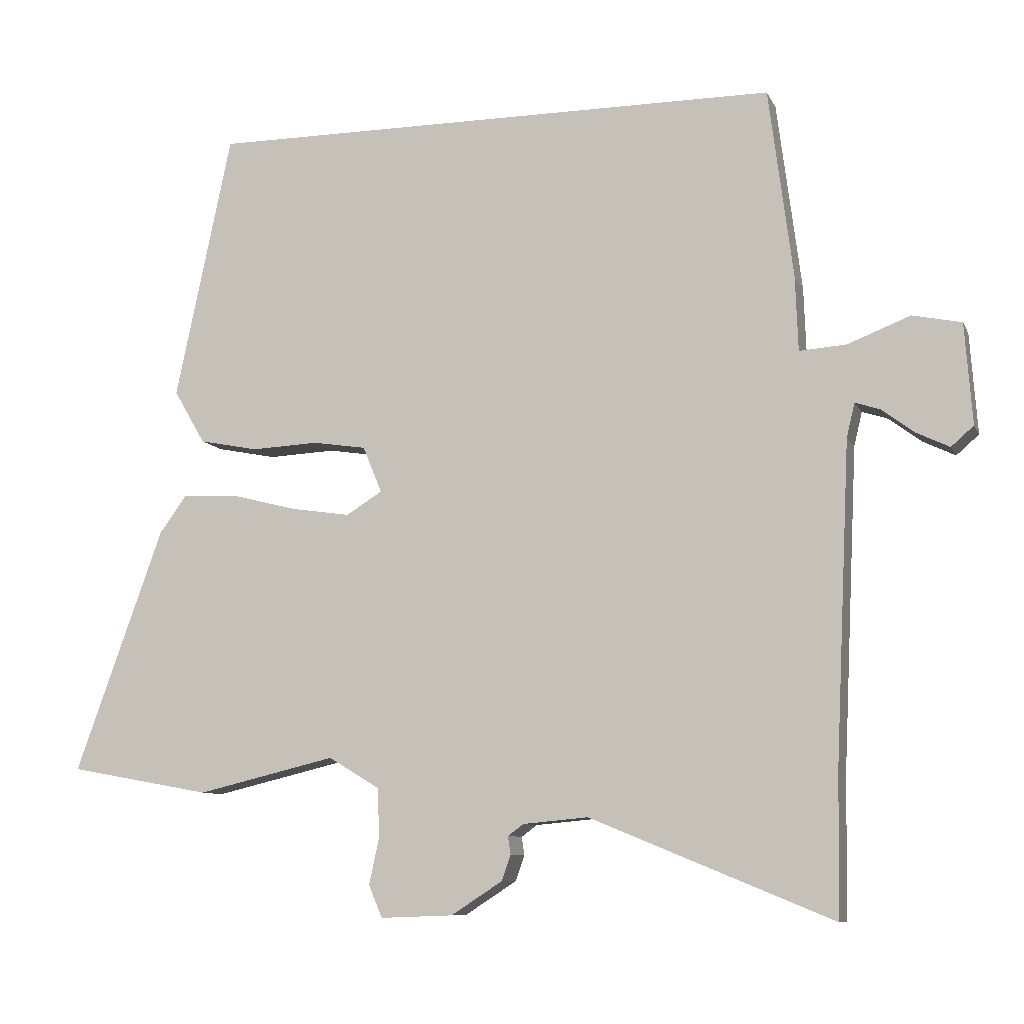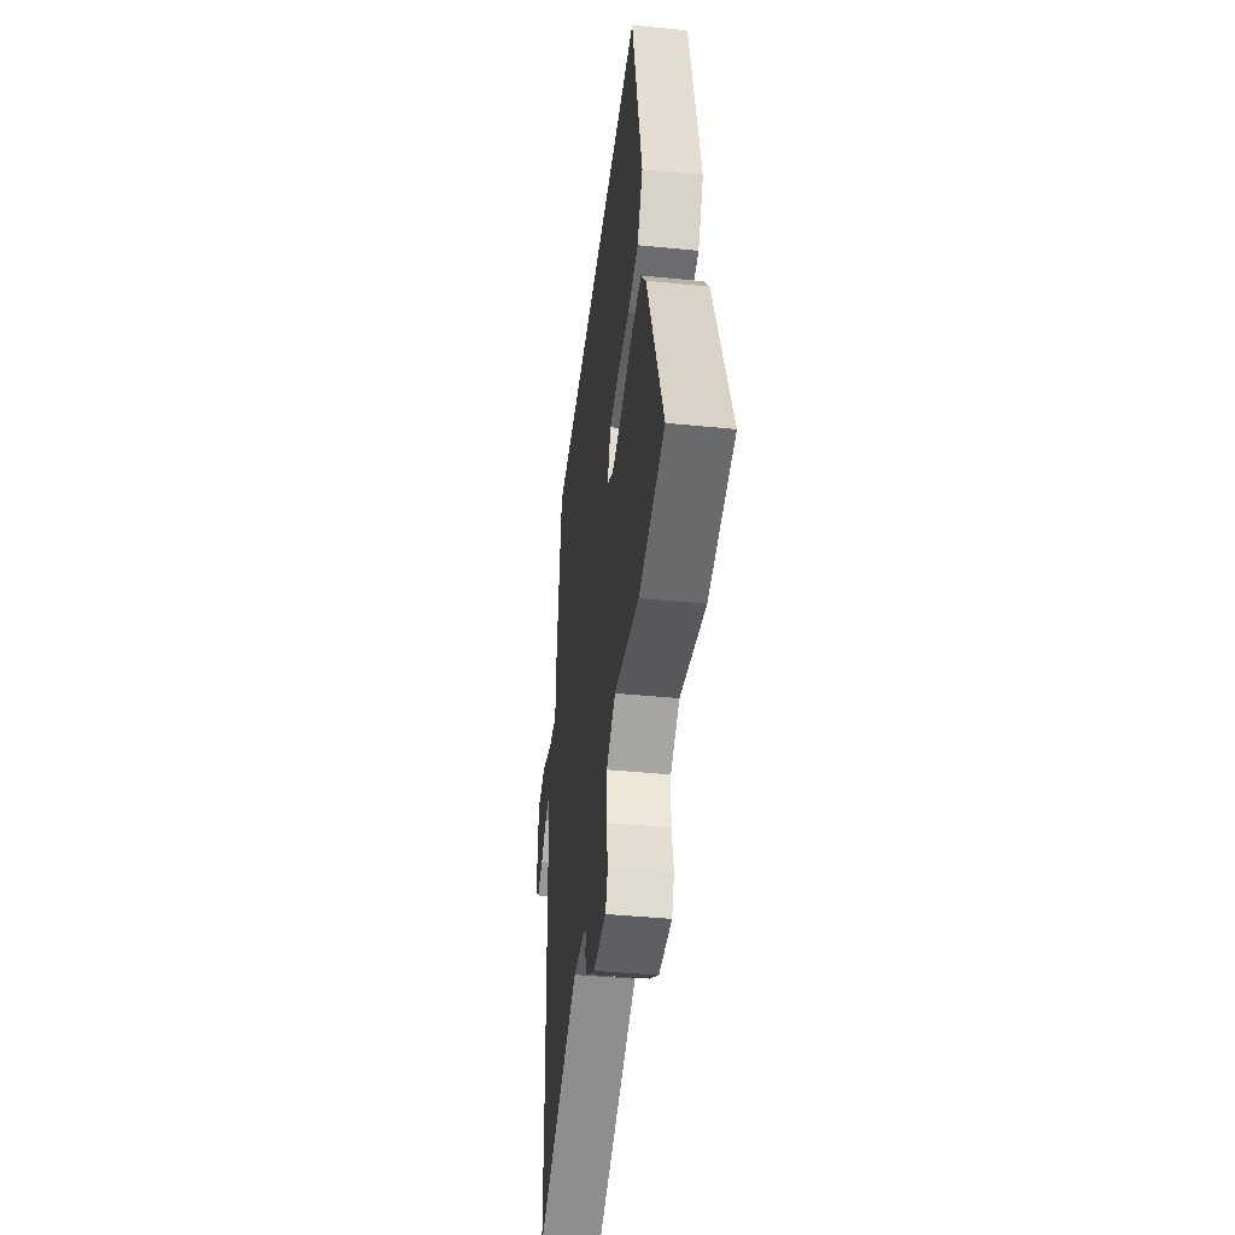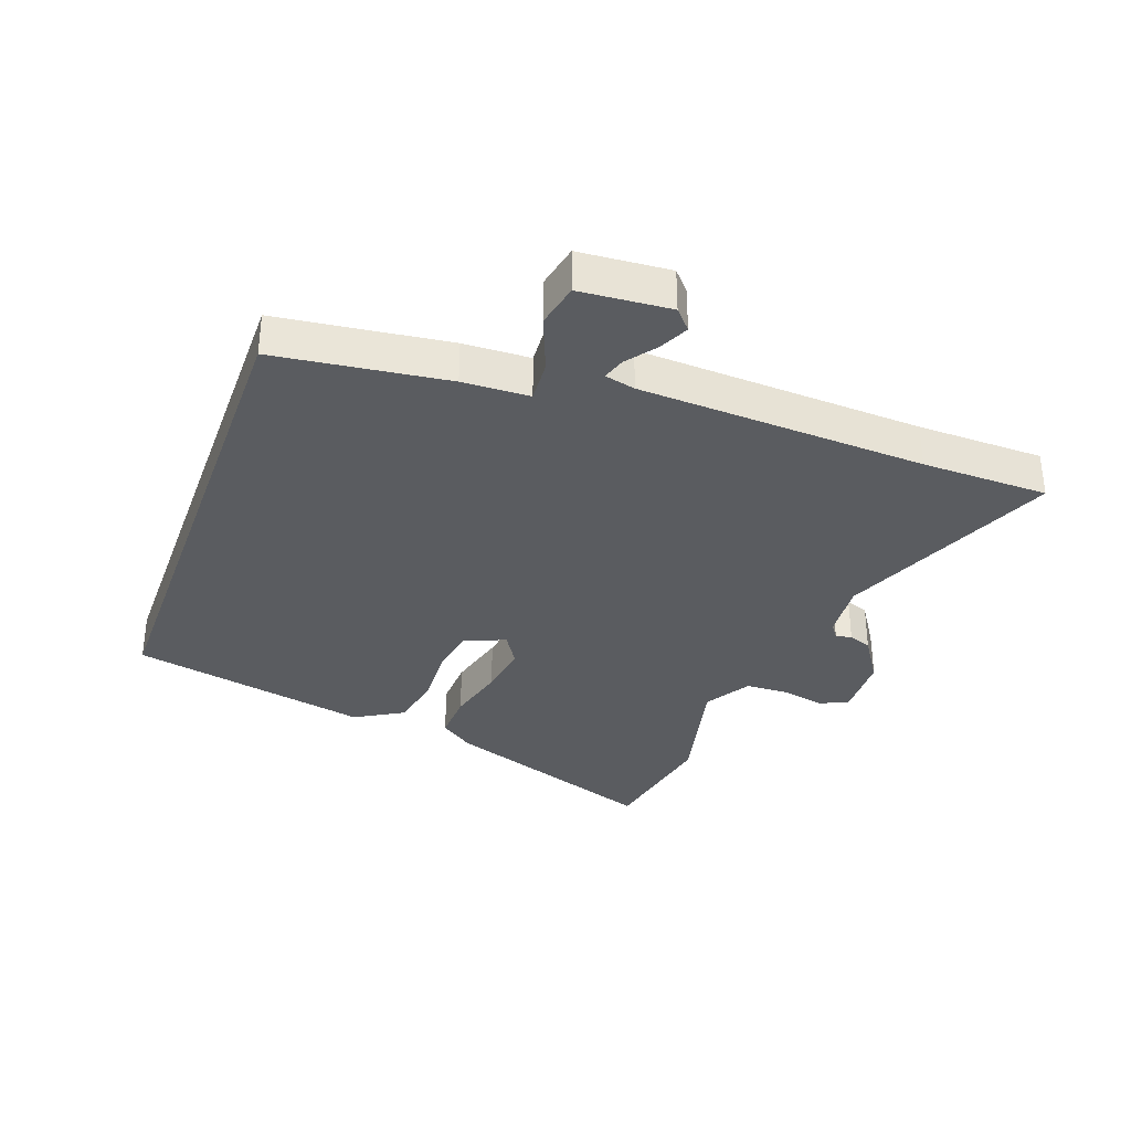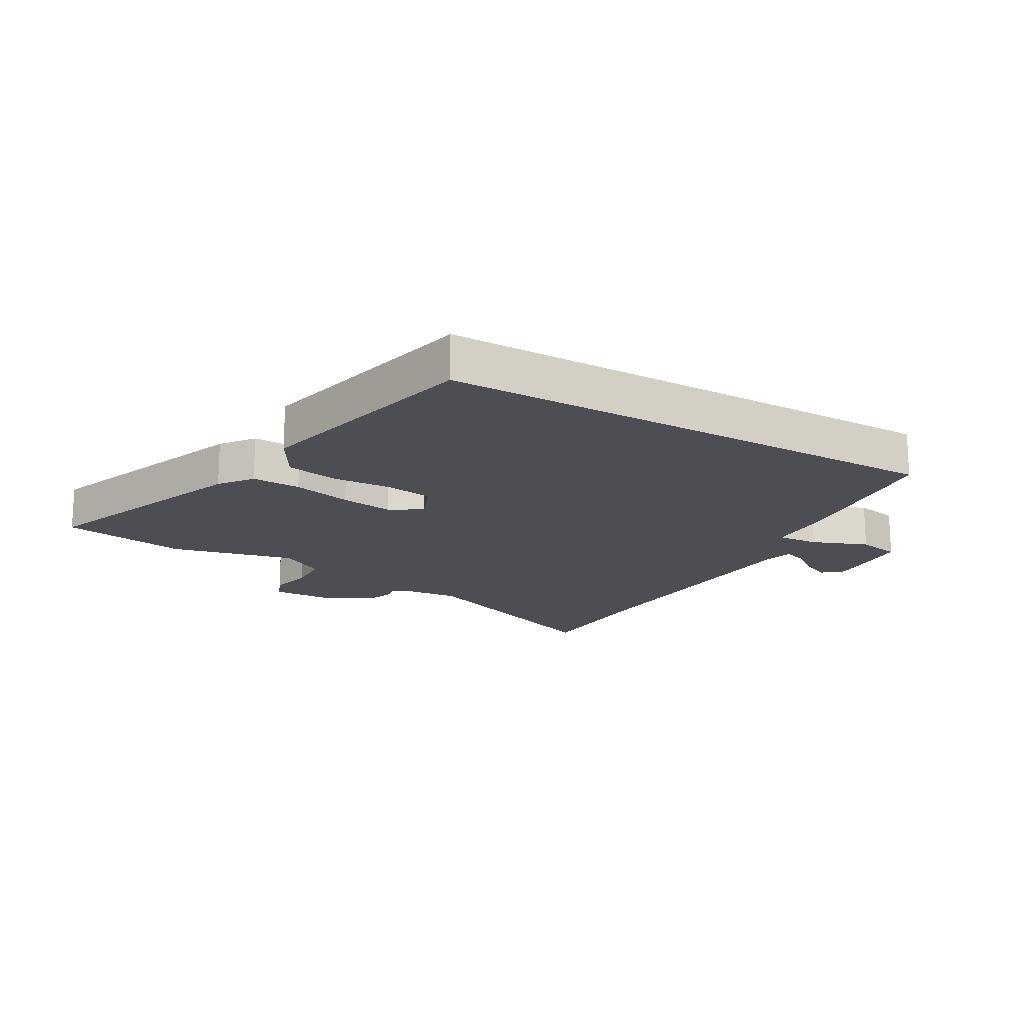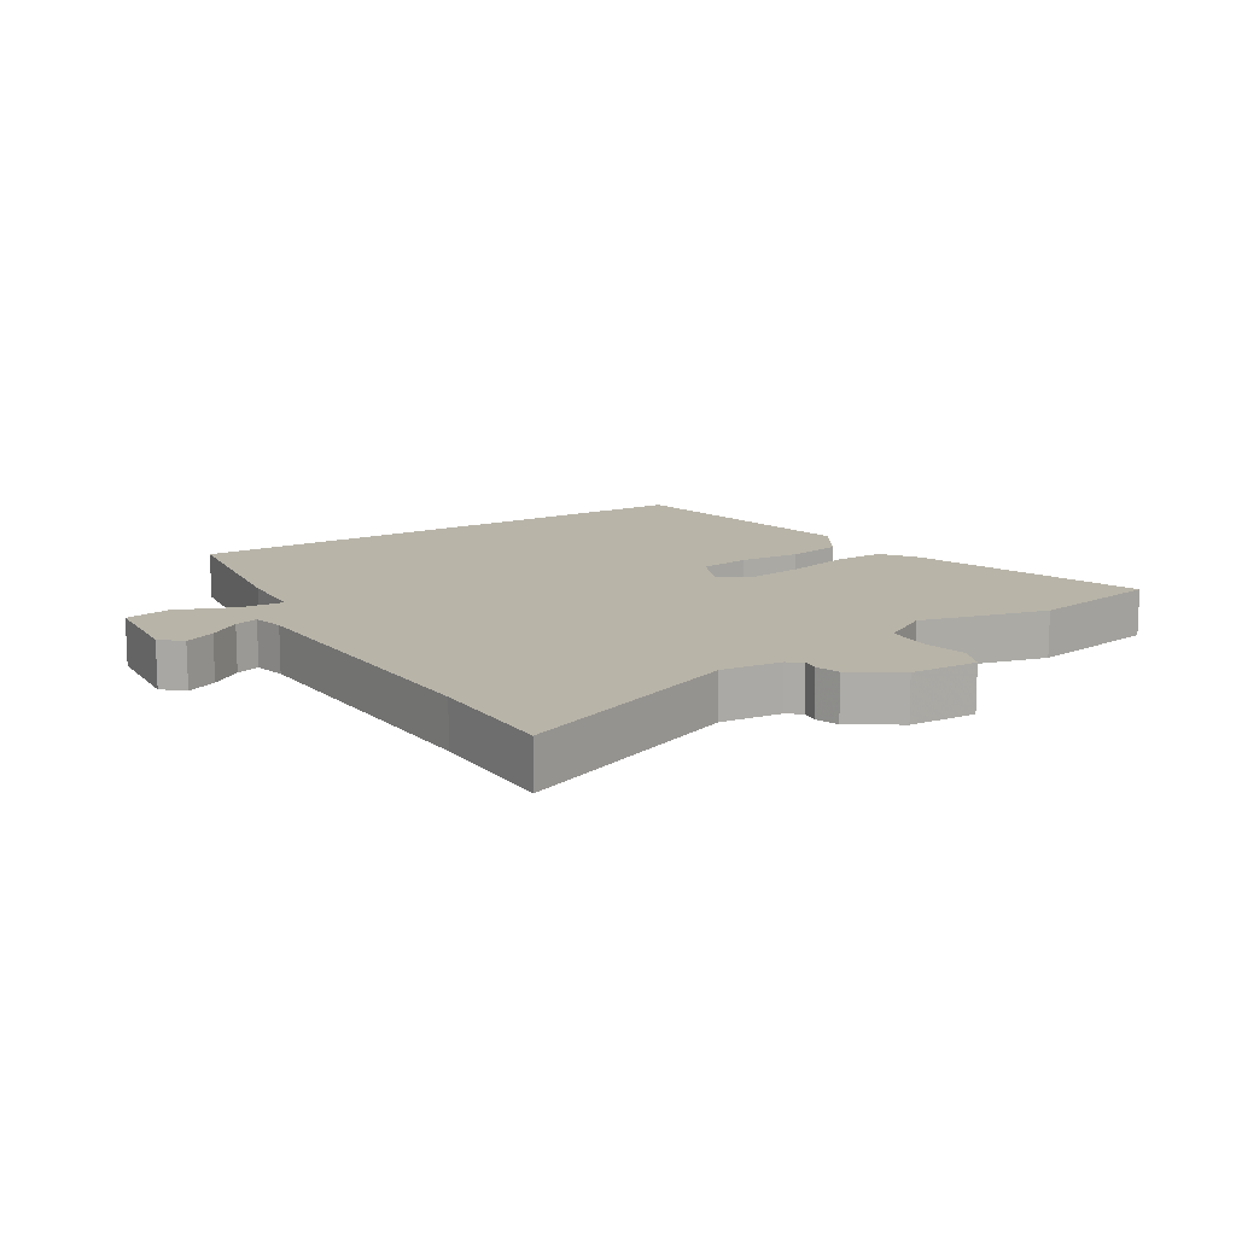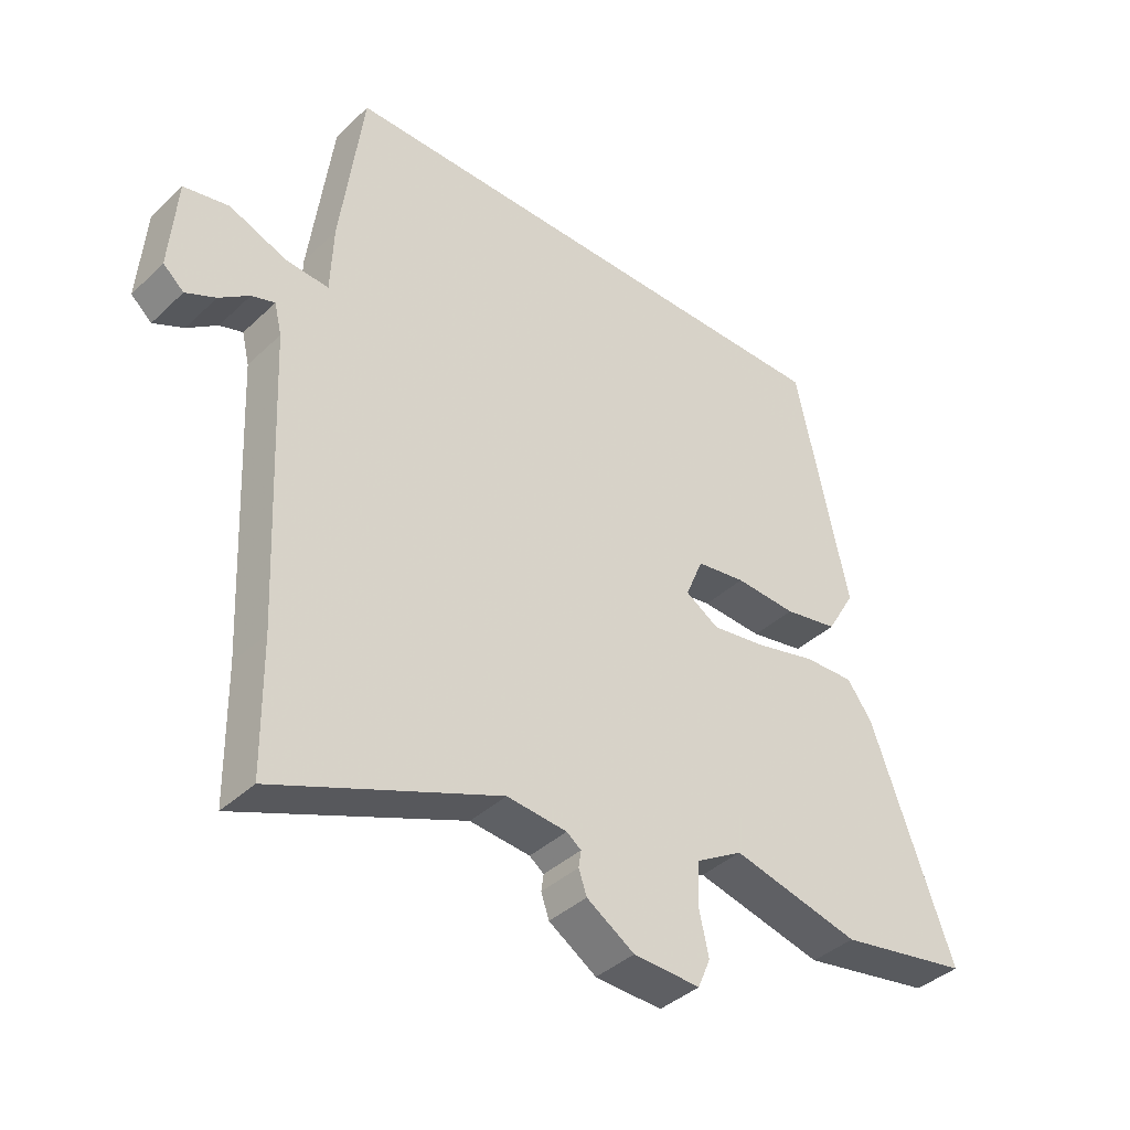
<metadata>
{"format":"obj","ext":"obj","renderer":"f3d","projection":"perspective","resolution":1024,"background":"white","views":[{"elev":-8.8,"azim":16.8,"up":"+Z"},{"elev":-42.6,"azim":-96.8,"up":"+Z"},{"elev":-33.8,"azim":70.1,"up":"+Y"},{"elev":-17.3,"azim":-30.2,"up":"+Y"},{"elev":13.0,"azim":148.6,"up":"+Y"},{"elev":-39.8,"azim":139.0,"up":"+Z"}]}
</metadata>
<code>
v -0.458 0.07 -0.508
v -0.667 0.07 -0.47
v -0.537 0.07 -0.11
v -0.497 0.07 -0.055
v -0.416 0.07 -0.058
v -0.318 0.07 -0.083
v -0.231 0.07 -0.096
v -0.178 0.07 -0.063
v -0.206 0.07 0.005
v -0.285 0.07 0.017
v -0.383 0.07 0.012
v -0.47 0.07 0.029
v -0.516 0.07 0.108
v -0.433 0.07 0.5
v 0.416 0.07 0.5
v 0.452 0.07 0.22
v 0.456 0.07 0.111
v 0.525 0.07 0.116
v 0.617 0.07 0.152
v 0.689 0.07 0.137
v 0.7 0.07 -0.011
v 0.667 0.07 -0.04
v 0.619 0.07 -0.017
v 0.571 0.07 0.019
v 0.534 0.07 0.031
v 0.522 0.07 -0.019
v 0.5 0.07 -0.487
v 0.497 0.07 -0.695
v 0.14 0.07 -0.549
v 0.044 0.07 -0.558
v 0.021 0.07 -0.575
v 0.025 0.07 -0.602
v 0.012 0.07 -0.639
v -0.064 0.07 -0.688
v -0.171 0.07 -0.692
v -0.191 0.07 -0.645
v -0.176 0.07 -0.575
v -0.179 0.07 -0.504
v -0.254 0.07 -0.459
v -0.458 0 -0.508
v -0.667 0 -0.47
v -0.537 0 -0.11
v -0.497 0 -0.055
v -0.416 0 -0.058
v -0.318 0 -0.083
v -0.231 0 -0.096
v -0.178 0 -0.063
v -0.206 0 0.005
v -0.285 0 0.017
v -0.383 0 0.012
v -0.47 0 0.029
v -0.516 0 0.108
v -0.433 0 0.5
v 0.416 0 0.5
v 0.452 0 0.22
v 0.456 0 0.111
v 0.525 0 0.116
v 0.617 0 0.152
v 0.689 0 0.137
v 0.7 0 -0.011
v 0.667 0 -0.04
v 0.619 0 -0.017
v 0.571 0 0.019
v 0.534 0 0.031
v 0.522 0 -0.019
v 0.5 0 -0.487
v 0.497 0 -0.695
v 0.14 0 -0.549
v 0.044 0 -0.558
v 0.021 0 -0.575
v 0.025 0 -0.602
v 0.012 0 -0.639
v -0.064 0 -0.688
v -0.171 0 -0.692
v -0.191 0 -0.645
v -0.176 0 -0.575
v -0.179 0 -0.504
v -0.254 0 -0.459
f 34 35 36 37
f 34 37 38
f 31 32 33 34
f 31 34 38
f 30 31 38 39
f 27 28 29
f 26 27 29 30
f 25 26 30 39
f 21 22 23 24
f 21 24 25
f 18 19 20 21
f 17 18 21 25
f 14 15 16 17
f 10 11 12 13
f 9 10 13 14
f 3 4 5 6
f 3 6 7
f 2 3 7
f 1 2 7 8
f 25 39 1 8
f 9 14 17 25
f 8 9 25
f 76 75 74 73
f 77 76 73
f 73 72 71 70
f 77 73 70
f 78 77 70 69
f 68 67 66
f 69 68 66 65
f 78 69 65 64
f 63 62 61 60
f 64 63 60
f 60 59 58 57
f 64 60 57 56
f 56 55 54 53
f 52 51 50 49
f 53 52 49 48
f 45 44 43 42
f 46 45 42
f 46 42 41
f 47 46 41 40
f 47 40 78 64
f 64 56 53 48
f 64 48 47
f 1 40 41 2
f 2 41 42 3
f 3 42 43 4
f 4 43 44 5
f 5 44 45 6
f 6 45 46 7
f 7 46 47 8
f 8 47 48 9
f 9 48 49 10
f 10 49 50 11
f 11 50 51 12
f 12 51 52 13
f 13 52 53 14
f 14 53 54 15
f 15 54 55 16
f 16 55 56 17
f 17 56 57 18
f 18 57 58 19
f 19 58 59 20
f 20 59 60 21
f 21 60 61 22
f 22 61 62 23
f 23 62 63 24
f 24 63 64 25
f 25 64 65 26
f 26 65 66 27
f 27 66 67 28
f 28 67 68 29
f 29 68 69 30
f 30 69 70 31
f 31 70 71 32
f 32 71 72 33
f 33 72 73 34
f 34 73 74 35
f 35 74 75 36
f 36 75 76 37
f 37 76 77 38
f 38 77 78 39
f 39 78 40 1

</code>
